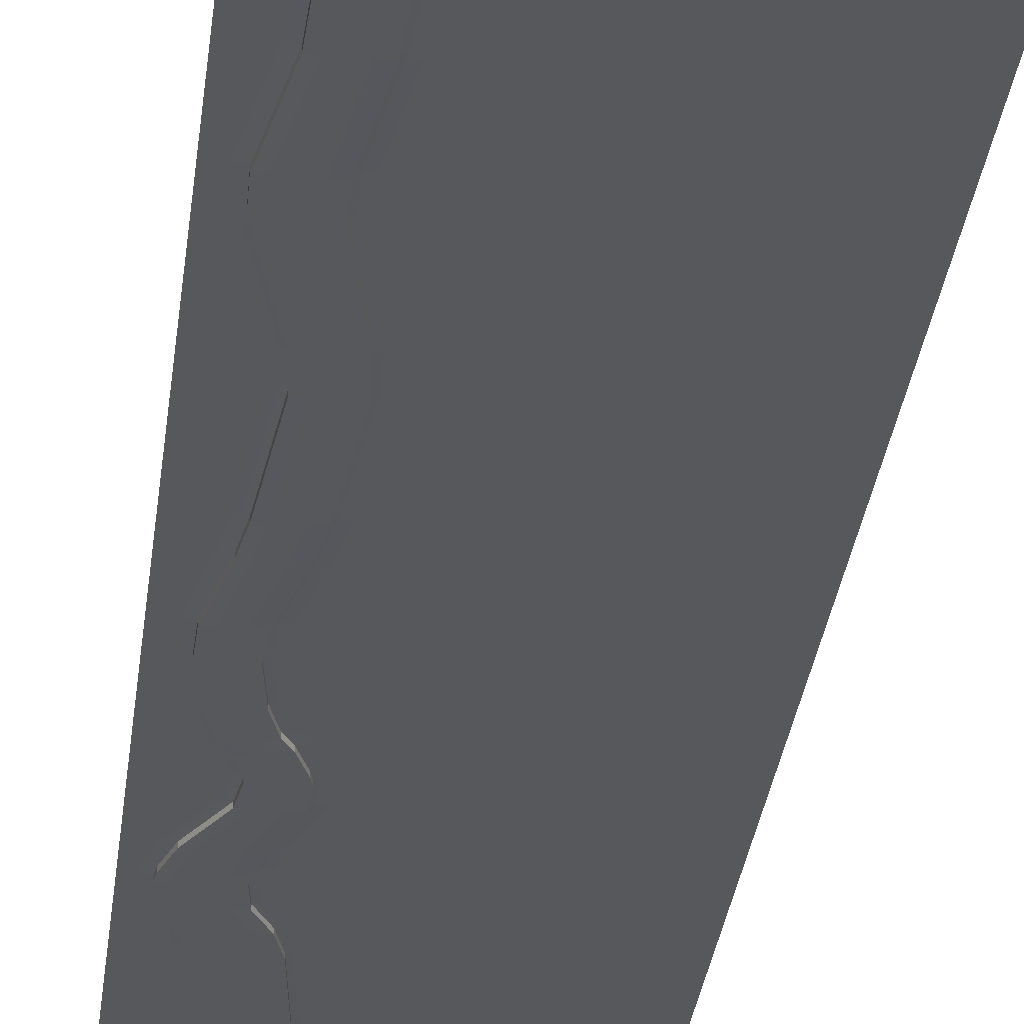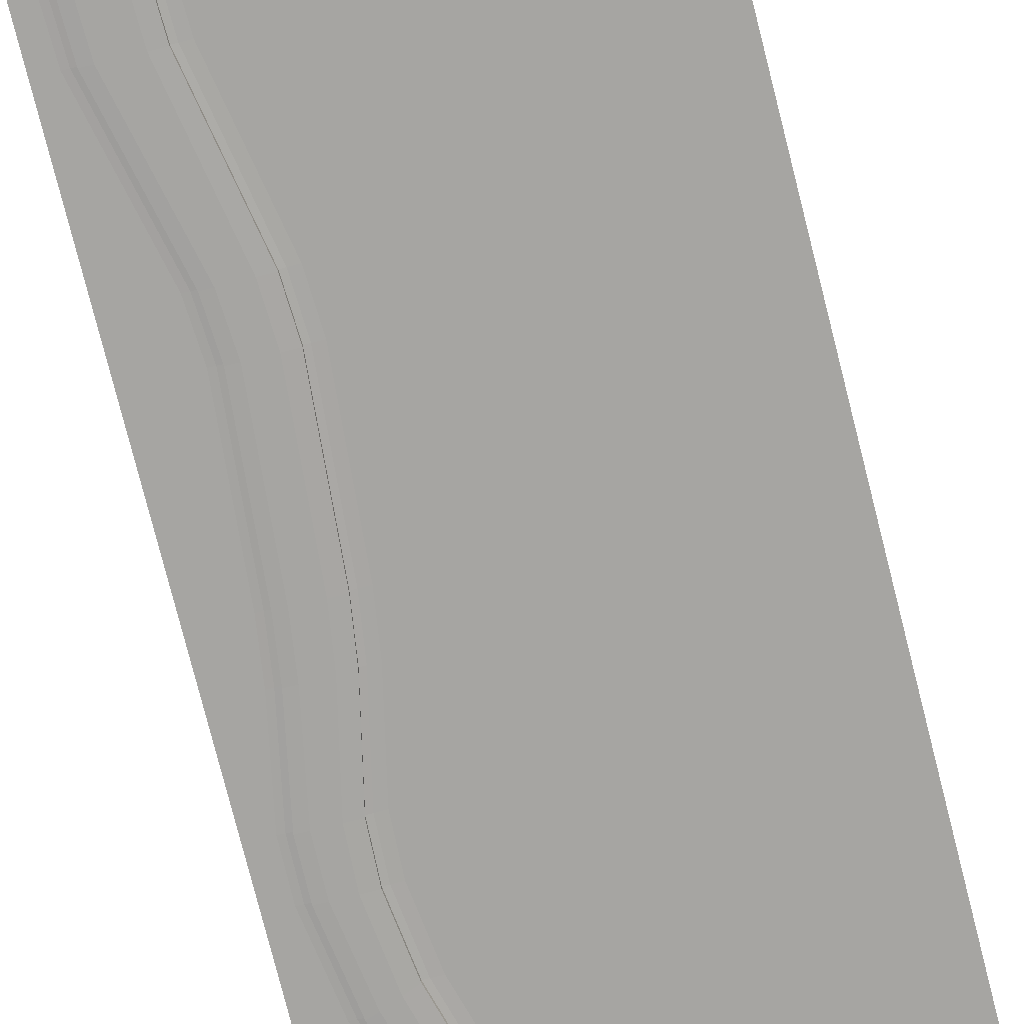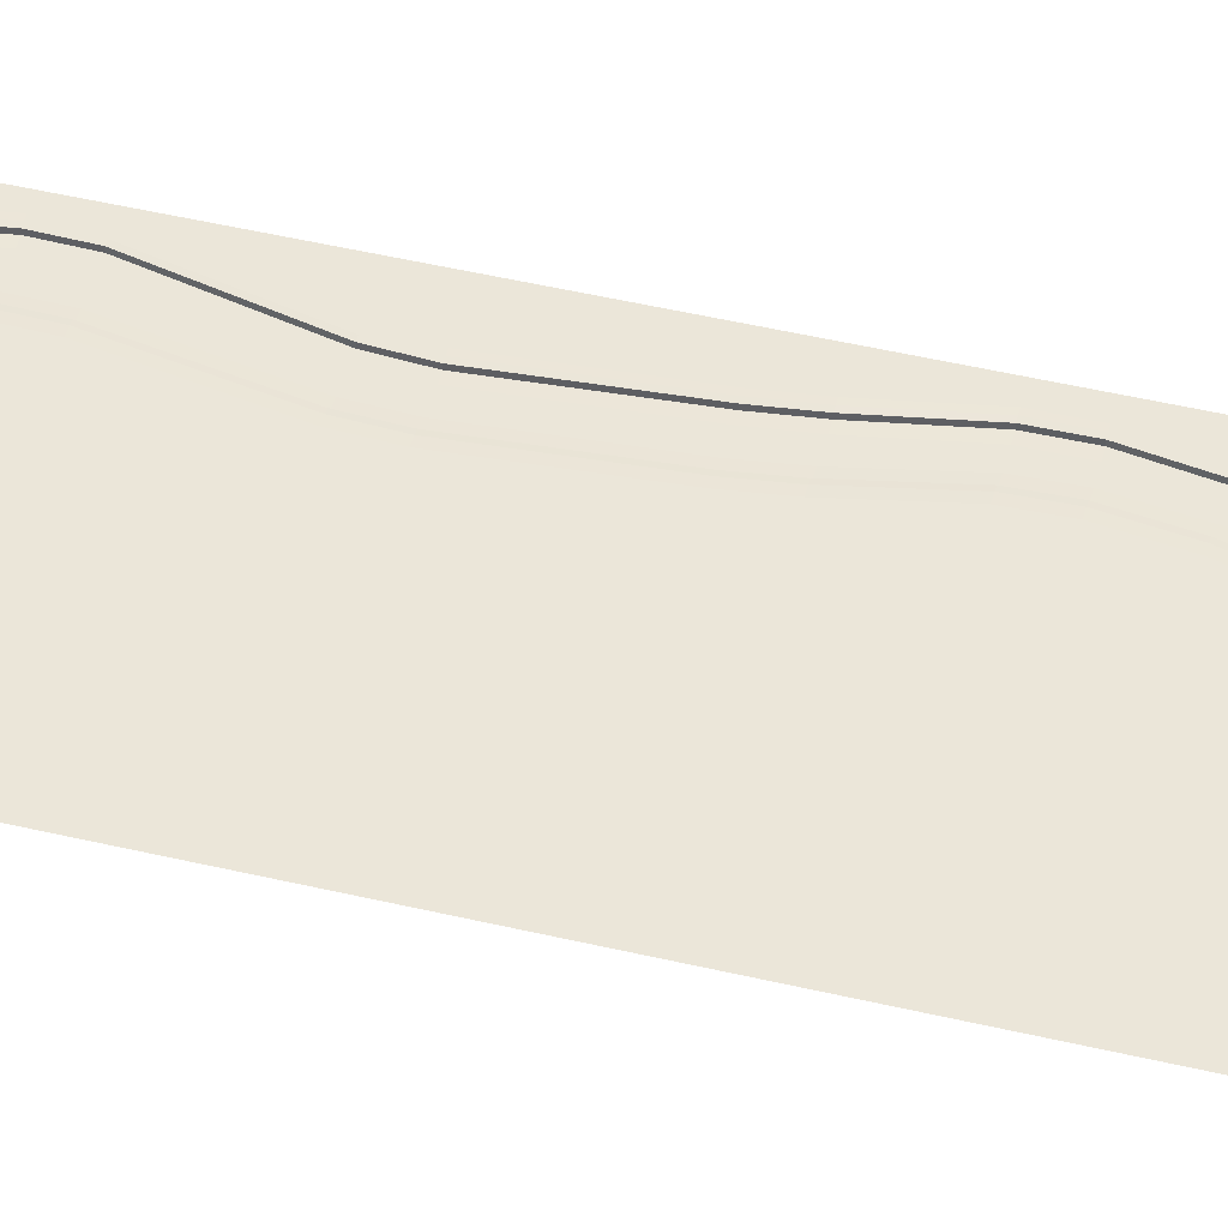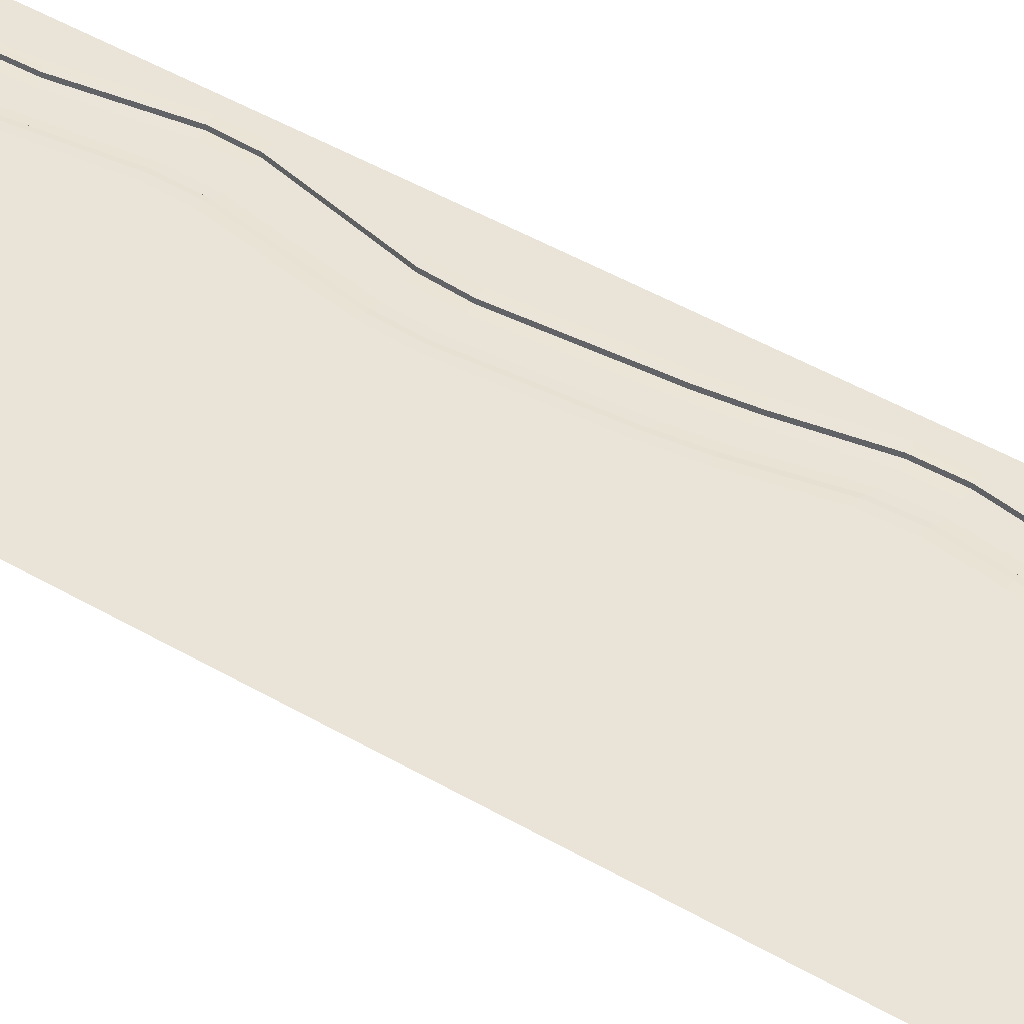
<metadata>
{"format":"obj","ext":"obj","renderer":"f3d","projection":"perspective","resolution":1024,"background":"white","views":[{"elev":-28.4,"azim":173.8,"up":"+Y"},{"elev":-73.7,"azim":-166.0,"up":"+Y"},{"elev":47.8,"azim":-75.1,"up":"+Y"},{"elev":43.1,"azim":-54.7,"up":"+Y"}]}
</metadata>
<code>
o Plane.001
v -20 0 80
v 20 0 80
v -20 0 -80
v 20 0 -80
v -20 0 -48.02
v 20 0 -48.02
v 9.246 0 -80
v 5.335 0 80
v 7.983 -0.5849 80
v 6.655 -0.5283 80
v 10.4 -0.5283 -80
v 11.63 -0.5849 -80
v 14.34 0 80
v 17.95 0 -80
v 13.35 -0.543 80
v 12.37 -0.5849 80
v 16.18 -0.5849 -80
v 17.09 -0.543 -80
v -20 0 -75.2
v -20 0 -80
v 20 0 -80
v 20 0 -75.17
v -20 0 80
v -20 0 76.19
v 20 0 76.19
v 20 0 80
v 20 0 59.88
v 20 0 63.88
v -20 0 63.88
v -20 0 59.9
v 20 0 37.21
v 20 0 41.06
v -20 0 41.22
v -20 0 37.26
v 20 0 -67.93
v 20 0 -63.12
v -20 0 -63.1
v -20 0 -67.91
v -20 0 7.733
v -20 0 3.139
v 20 0 3.14
v 20 0 7.753
v -20 0 56.4
v -20 0 52.44
v 20 0 52.45
v 20 0 56.42
v -20 0 20.94
v -20 0 16.44
v 20 0 16.42
v 20 0 20.92
v 20 0 -48.02
v 20 0 -45.79
v -20 0 36.89
v -20 0 33.33
v 20 0 33.29
v 20 0 36.97
v -20 0 -45.72
v -20 0 -48.02
v -20 0 -29.87
v -20 0 -34.39
v 20 0 -34.36
v 20 0 -29.91
v -20 0 -11.48
v -20 0 -16.08
v 20 0 -16.04
v 20 0 -11.48
v 20 0 47.2
v 20 0 51.13
v -20 0 51.15
v -20 0 47.03
v -20 0 32.19
v -20 0 28.52
v 20 0 28.54
v 20 0 32.24
v 9.246 0 -80.05
v 9.446 0 -75.2
v 5.586 0 76.19
v 5.341 0 81
v 10.4 -0.5283 -80.05
v 10.61 -0.5283 -75.2
v 11.83 -0.5849 -75.19
v 11.63 -0.5849 -80.05
v 7.977 -0.5849 81
v 8.255 -0.5849 76.2
v 6.915 -0.5283 76.2
v 6.655 -0.5283 81
v 7.928 0 59.94
v 6.933 0 63.88
v 9.636 -0.5849 63.87
v 10.65 -0.5849 59.97
v 9.27 -0.5283 59.98
v 8.28 -0.5283 63.87
v 7.036 0 37.27
v 7.125 0 41.19
v 10.01 -0.5849 41.13
v 9.957 -0.5849 37.27
v 8.477 -0.5283 37.29
v 8.548 -0.5283 41.14
v 10.05 0 -67.9
v 10.11 0 -63.1
v 11.22 -0.5283 -67.9
v 11.27 -0.5283 -63.11
v 12.51 -0.5849 -63.11
v 12.45 -0.5849 -67.91
v 9.139 0 -48.15
v 9.415 0 -44.71
v 10.51 -0.5283 -50.42
v 10.64 -0.5283 -45.73
v 11.89 -0.5849 -45.73
v 11.75 -0.5849 -50.41
v 8.769 0 3.141
v 9.401 0 7.723
v 12.07 -0.5849 7.714
v 11.43 -0.5849 3.144
v 10.13 -0.5283 3.145
v 10.76 -0.5283 7.703
v 10.06 0 52.44
v 9.594 0 56.37
v 12.41 -0.5849 56.33
v 12.91 -0.5849 52.45
v 11.48 -0.5283 52.45
v 11.01 -0.5283 56.32
v 11.24 0 16.45
v 11.39 0 20.93
v 12.63 -0.5283 16.47
v 12.78 -0.5283 20.92
v 14.11 -0.5849 20.92
v 13.95 -0.5849 16.46
v 8.534 0 32.6
v 7.293 0 36.14
v 10.65 0 -34.39
v 10.52 0 -29.88
v 13.14 -0.5849 -29.91
v 13.26 -0.5849 -34.37
v 12 -0.5283 -34.37
v 11.87 -0.5283 -29.91
v 7.942 0 -16.07
v 7.71 0 -11.48
v 9.29 -0.5283 -16.05
v 9.064 -0.5283 -11.49
v 10.35 -0.5849 -11.49
v 10.58 -0.5849 -16.05
v 9.06 0 47.06
v 9.91 0 51.14
v 10.5 -0.5283 47.11
v 11.32 -0.5283 51.13
v 12.76 -0.5849 51.13
v 11.95 -0.5849 47.13
v 10.57 0 27.12
v 9.516 0 30.79
v 11.97 -0.5283 27.08
v 10.96 -0.5283 30.7
v 12.23 -0.5849 31.23
v 13.25 -0.5849 27.58
v 10.16 -0.5849 36.37
v 11.38 -0.5849 32.84
v 9.961 -0.5283 32.58
v 8.751 -0.5283 36.08
v 17.94 0 -75.17
v 17.95 0 -80.05
v 14.33 0 81
v 14.6 0 76.19
v 13.35 -0.543 81
v 13.61 -0.543 76.2
v 12.61 -0.5849 76.2
v 12.37 -0.5849 81
v 17.08 -0.543 -75.18
v 17.09 -0.543 -80.05
v 16.18 -0.5849 -80.05
v 16.17 -0.5849 -75.18
v 15.93 0 63.87
v 16.85 0 59.91
v 14.93 -0.543 63.87
v 15.83 -0.543 59.94
v 14.81 -0.5849 59.93
v 13.92 -0.5849 63.87
v 14.29 0 41.02
v 13.87 0 37.22
v 13.2 -0.543 41
v 12.79 -0.543 37.24
v 11.7 -0.5849 37.25
v 12.14 -0.5849 41.04
v 17.66 0 -63.13
v 17.93 0 -67.93
v 16.14 -0.5849 -67.92
v 15.87 -0.5849 -63.12
v 16.79 -0.543 -63.13
v 17.07 -0.543 -67.92
v 16.4 0 -46.34
v 16.13 -0.001959 -49.79
v 14.44 -0.5849 -50.4
v 14.53 -0.5849 -45.74
v 15.46 -0.543 -45.75
v 15.37 -0.543 -50.4
v 16.31 0 7.743
v 15.72 0 3.142
v 15.27 -0.543 7.722
v 14.7 -0.543 3.146
v 13.72 -0.5849 3.144
v 14.29 -0.5849 7.725
v 18.33 0 56.39
v 18.67 0 52.46
v 17.3 -0.543 56.36
v 17.62 -0.543 52.47
v 16.56 -0.5849 52.46
v 16.25 -0.5849 56.37
v 17.96 0 20.92
v 17.91 0 16.43
v 15.89 -0.5849 16.45
v 15.92 -0.5849 20.91
v 16.92 -0.543 20.91
v 16.88 -0.543 16.45
v 13.91 0 36.96
v 15.04 0 33.33
v 18.15 0 -29.92
v 18.28 0 -34.35
v 17.13 -0.543 -29.94
v 17.26 -0.543 -34.34
v 16.3 -0.5849 -34.36
v 16.17 -0.5849 -29.92
v 14.65 0 -11.49
v 14.96 0 -16.03
v 12.97 -0.5849 -16.03
v 12.65 -0.5849 -11.49
v 13.62 -0.543 -11.49
v 13.93 -0.543 -16.01
v 18.48 0 51.13
v 17.37 0 47.23
v 15.23 -0.5849 47.22
v 16.37 -0.5849 51.13
v 17.42 -0.543 51.12
v 16.32 -0.543 47.26
v 15.65 0 32.2
v 16.76 0 28.55
v 14.76 -0.5849 28.19
v 13.66 -0.5849 31.78
v 14.62 -0.543 32.15
v 15.7 -0.543 28.57
v 12.84 -0.543 36.93
v 13.95 -0.543 33.38
v 12.9 -0.5849 33.15
v 11.79 -0.5849 36.72
v 9.994 -0.03647 -80
v 10.4 -0.08522 -80
v 6.655 -0.08522 80
v 6.219 -0.03784 80
v 13.79 -0.0232 80
v 13.35 -0.07052 80
v 17.09 -0.07052 -80
v 17.5 -0.02176 -80
v 10.2 -0.03684 -75.2
v 10.61 -0.08522 -75.2
v 10.4 -0.08522 -80.05
v 9.994 -0.03647 -80.22
v 6.218 -0.03618 80.26
v 6.655 -0.08522 81
v 6.915 -0.08522 76.2
v 6.436 -0.03616 76.2
v 7.794 -0.03613 63.87
v 8.28 -0.08522 63.87
v 9.27 -0.08522 59.98
v 8.782 -0.03599 59.96
v 8.041 -0.03622 41.17
v 8.553 -0.08522 41.16
v 8.477 -0.08522 37.29
v 7.96 -0.03626 37.28
v 10.87 -0.03706 -63.1
v 11.27 -0.08522 -63.1
v 11.22 -0.08522 -67.9
v 10.81 -0.03692 -67.9
v 10.2 -0.03645 -45.36
v 10.64 -0.08522 -45.72
v 10.51 -0.08522 -50.42
v 10.05 -0.03782 -49.67
v 10.28 -0.03655 7.71
v 10.76 -0.08522 7.703
v 10.13 -0.08522 3.144
v 9.653 -0.03668 3.143
v 10.5 -0.03612 56.34
v 11.01 -0.08522 56.32
v 11.48 -0.08522 52.45
v 10.97 -0.03621 52.45
v 12.29 -0.03641 20.93
v 12.78 -0.08522 20.92
v 12.63 -0.08522 16.47
v 12.14 -0.03651 16.46
v 8.223 -0.03608 36.1
v 8.75 -0.08522 36.08
v 9.964 -0.08522 32.57
v 9.442 -0.03589 32.58
v 11.39 -0.03665 -29.89
v 11.87 -0.08522 -29.9
v 12 -0.08522 -34.38
v 11.52 -0.03659 -34.38
v 8.59 -0.03672 -11.49
v 9.064 -0.08522 -11.49
v 9.291 -0.08522 -16.05
v 8.818 -0.03669 -16.06
v 10.82 -0.03618 51.14
v 11.33 -0.08522 51.14
v 10.5 -0.08522 47.09
v 9.979 -0.03616 47.08
v 10.43 -0.036 30.74
v 10.95 -0.08522 30.71
v 11.98 -0.08522 27.07
v 11.47 -0.03621 27.09
v 17.09 -0.04181 -80
v 17.09 -0.04181 -77.75
v 17.08 -0.07052 -75.18
v 17.51 -0.0212 -75.17
v 14.09 -0.02146 76.2
v 13.61 -0.07052 76.2
v 13.35 -0.07052 81
v 13.79 -0.02316 81.8
v 16.33 -0.02134 59.92
v 15.83 -0.07052 59.93
v 14.93 -0.07052 63.87
v 15.41 -0.02143 63.87
v 13.32 -0.02137 37.23
v 12.79 -0.07052 37.23
v 13.2 -0.07052 40.99
v 13.73 -0.02138 41.01
v 17.49 -0.02115 -67.93
v 17.07 -0.07052 -67.93
v 16.79 -0.07052 -63.13
v 17.22 -0.02104 -63.13
v 15.77 -0.02093 -50.08
v 15.37 -0.07052 -50.39
v 15.46 -0.07052 -45.75
v 15.89 -0.02273 -46.02
v 15.18 -0.02227 3.144
v 14.7 -0.07052 3.145
v 15.27 -0.07052 7.728
v 15.76 -0.02213 7.735
v 18.13 -0.02156 52.46
v 17.62 -0.07052 52.47
v 17.3 -0.07052 56.37
v 17.8 -0.02138 56.38
v 17.37 -0.02203 16.44
v 16.88 -0.07052 16.45
v 16.92 -0.07052 20.91
v 17.41 -0.0219 20.91
v 14.49 -0.02118 33.35
v 13.95 -0.07052 33.37
v 12.84 -0.07052 36.94
v 13.37 -0.02129 36.95
v 17.73 -0.02264 -34.35
v 17.26 -0.07052 -34.34
v 17.13 -0.07052 -29.94
v 17.6 -0.02254 -29.93
v 14.41 -0.02244 -16.02
v 13.93 -0.07052 -16.01
v 13.62 -0.07052 -11.49
v 14.1 -0.02236 -11.49
v 16.83 -0.02128 47.25
v 16.32 -0.07052 47.26
v 17.42 -0.07052 51.12
v 17.94 -0.02144 51.12
v 16.21 -0.02165 28.55
v 15.7 -0.07052 28.56
v 14.61 -0.07052 32.16
v 15.12 -0.02132 32.18
f 248 313 163 15
f 76 251 254 75
f 162 171 318 311
f 1 8 78 23
f 9 16 166 83
f 172 27 46 201
f 270 251 76 99
f 256 245 10 86
f 104 81 80 101
f 174 203 206 175
f 9 83 86 10
f 104 185 170 81
f 184 35 22 159
f 13 161 314 247
f 160 21 4 14
f 24 77 88 29
f 228 67 32 177
f 280 261 91 122
f 178 31 56 213
f 15 163 166 16
f 190 6 36 183
f 5 105 100 37
f 70 143 94 33
f 34 93 130 53
f 178 213 346 319
f 13 2 26 161
f 60 131 106 57
f 216 61 52 189
f 115 277 276 116
f 194 187 186 191
f 54 129 150 71
f 148 229 182 95
f 64 137 132 59
f 106 271 274 105
f 40 111 138 63
f 72 149 124 47
f 278 111 112 275
f 44 117 144 69
f 196 221 354 331
f 48 123 112 39
f 266 287 130 93
f 30 87 118 43
f 90 119 122 91
f 148 95 98 145
f 238 211 210 235
f 304 289 157 152
f 190 51 6
f 352 349 217 226
f 214 55 74 233
f 208 49 42 195
f 232 179 182 229
f 128 113 116 125
f 134 109 108 135
f 278 295 138 111
f 218 193 192 219
f 156 153 152 157
f 85 257 256 86
f 324 309 167 188
f 196 41 66 221
f 202 45 68 227
f 128 209 200 113
f 300 281 121 146
f 212 197 200 209
f 222 65 62 215
f 266 93 94 263
f 204 231 230 205
f 157 289 288 158
f 120 147 146 121
f 154 127 126 151
f 138 295 298 137
f 58 105 5
f 226 217 220 223
f 234 73 50 207
f 110 103 102 107
f 142 133 136 139
f 246 255 78 8
f 244 253 79 11
f 260 257 85 92
f 82 169 17 12
f 82 12 11 79
f 84 89 92 85
f 91 261 260 92
f 84 165 176 89
f 288 265 97 158
f 96 155 158 97
f 274 267 100 105
f 110 191 186 103
f 100 267 270 99
f 96 181 242 155
f 296 277 115 140
f 114 141 140 115
f 97 265 264 98
f 90 175 206 119
f 306 283 124 149
f 154 235 210 127
f 294 131 132 291
f 142 223 220 133
f 121 281 280 122
f 114 199 224 141
f 124 283 286 123
f 120 205 230 147
f 292 136 135 293
f 156 241 236 153
f 294 271 106 131
f 134 219 192 109
f 38 99 76 19
f 172 315 318 171
f 308 249 18 168
f 162 311 314 161
f 164 173 176 165
f 168 18 17 169
f 178 319 322 177
f 160 14 250 307
f 188 167 170 185
f 228 177 322 355
f 180 239 242 181
f 193 329 328 194
f 348 329 193 218
f 208 195 334 339
f 198 225 224 199
f 172 201 338 315
f 356 321 179 232
f 214 343 346 213
f 217 349 348 218
f 187 325 324 188
f 328 325 187 194
f 196 331 334 195
f 352 226 225 353
f 240 237 236 241
f 202 335 338 201
f 211 341 340 212
f 202 227 358 335
f 360 341 211 238
f 214 233 362 343
f 340 333 197 212
f 162 25 28 171
f 252 80 79 253
f 268 102 101 269
f 258 259 88 77
f 80 81 82 79
f 102 103 104 101
f 84 85 86 83
f 262 279 118 87
f 90 91 92 89
f 300 146 145 301
f 302 263 94 143
f 146 147 148 145
f 96 97 98 95
f 272 108 107 273
f 108 109 110 107
f 290 303 150 129
f 156 157 158 155
f 284 126 125 285
f 286 275 112 123
f 126 127 128 125
f 114 115 116 113
f 282 299 144 117
f 120 121 122 119
f 304 152 151 305
f 152 153 154 151
f 139 297 296 140
f 298 291 132 137
f 140 141 142 139
f 134 135 136 133
f 19 76 75 20
f 252 269 101 80
f 37 100 99 38
f 268 273 107 102
f 23 78 77 24
f 87 30 29 88
f 258 77 78 255
f 262 87 88 259
f 117 44 43 118
f 282 117 118 279
f 264 301 145 98
f 150 303 306 149
f 290 129 130 287
f 69 144 143 70
f 93 34 33 94
f 129 54 53 130
f 272 293 135 108
f 57 106 105 58
f 59 132 131 60
f 292 297 139 136
f 276 285 125 116
f 284 305 151 126
f 47 124 123 48
f 111 40 39 112
f 144 299 302 143
f 137 64 63 138
f 160 307 310 159
f 71 150 149 72
f 312 164 163 313
f 190 183 326 327
f 167 309 308 168
f 164 165 166 163
f 186 187 188 185
f 168 169 170 167
f 316 174 173 317
f 174 175 176 173
f 237 361 360 238
f 320 180 179 321
f 230 231 232 229
f 180 181 182 179
f 216 189 330 347
f 192 193 194 191
f 234 207 342 359
f 332 198 197 333
f 210 211 212 209
f 198 199 200 197
f 336 204 203 337
f 204 205 206 203
f 236 237 238 235
f 344 240 239 345
f 240 241 242 239
f 222 215 350 351
f 231 357 356 232
f 224 225 226 223
f 218 219 220 217
f 25 162 161 26
f 312 317 173 164
f 159 22 21 160
f 184 159 310 323
f 183 36 35 184
f 326 183 184 323
f 27 172 171 28
f 316 337 203 174
f 165 84 83 166
f 175 90 89 176
f 103 186 185 104
f 169 82 81 170
f 336 357 231 204
f 45 202 201 46
f 205 120 119 206
f 227 68 67 228
f 31 178 177 32
f 358 227 228 355
f 320 345 239 180
f 55 214 213 56
f 344 361 237 240
f 147 230 229 148
f 181 96 95 182
f 241 156 155 242
f 330 189 190 327
f 109 192 191 110
f 189 52 51 190
f 215 62 61 216
f 350 215 216 347
f 133 220 219 134
f 207 50 49 208
f 41 196 195 42
f 342 207 208 339
f 332 353 225 198
f 65 222 221 66
f 354 221 222 351
f 127 210 209 128
f 199 114 113 200
f 223 142 141 224
f 362 233 234 359
f 233 74 73 234
f 153 236 235 154
f 20 75 7 3
f 252 253 254 251
f 268 269 270 267
f 256 257 258 255
f 260 261 262 259
f 300 301 302 299
f 264 265 266 263
f 272 273 274 271
f 288 289 290 287
f 284 285 286 283
f 276 277 278 275
f 280 281 282 279
f 304 305 306 303
f 296 297 298 295
f 292 293 294 291
f 312 313 314 311
f 324 325 326 323
f 308 309 310 307
f 316 317 318 315
f 356 357 358 355
f 320 321 322 319
f 328 329 330 327
f 340 341 342 339
f 332 333 334 331
f 336 337 338 335
f 360 361 362 359
f 344 345 346 343
f 348 349 350 347
f 352 353 354 351
f 269 252 251 270
f 253 244 243 254
f 245 256 255 246
f 257 260 259 258
f 261 280 279 262
f 301 264 263 302
f 265 288 287 266
f 273 268 267 274
f 293 272 271 294
f 285 276 275 286
f 277 296 295 278
f 281 300 299 282
f 305 284 283 306
f 289 304 303 290
f 297 292 291 298
f 309 324 323 310
f 249 308 307 250
f 313 248 247 314
f 317 312 311 318
f 337 316 315 338
f 321 356 355 322
f 345 320 319 346
f 325 328 327 326
f 329 348 347 330
f 333 340 339 334
f 353 332 331 354
f 357 336 335 358
f 341 360 359 342
f 361 344 343 362
f 349 352 351 350
f 254 243 7 75

</code>
